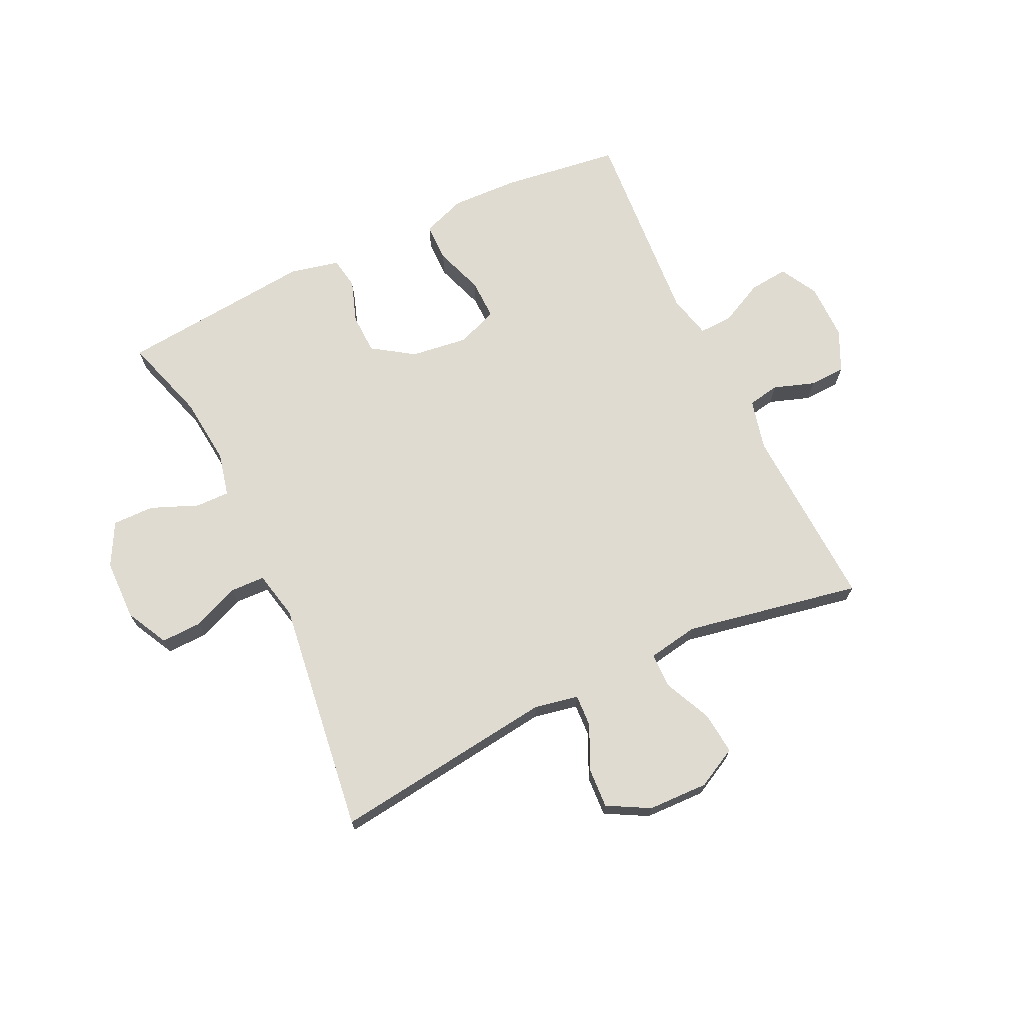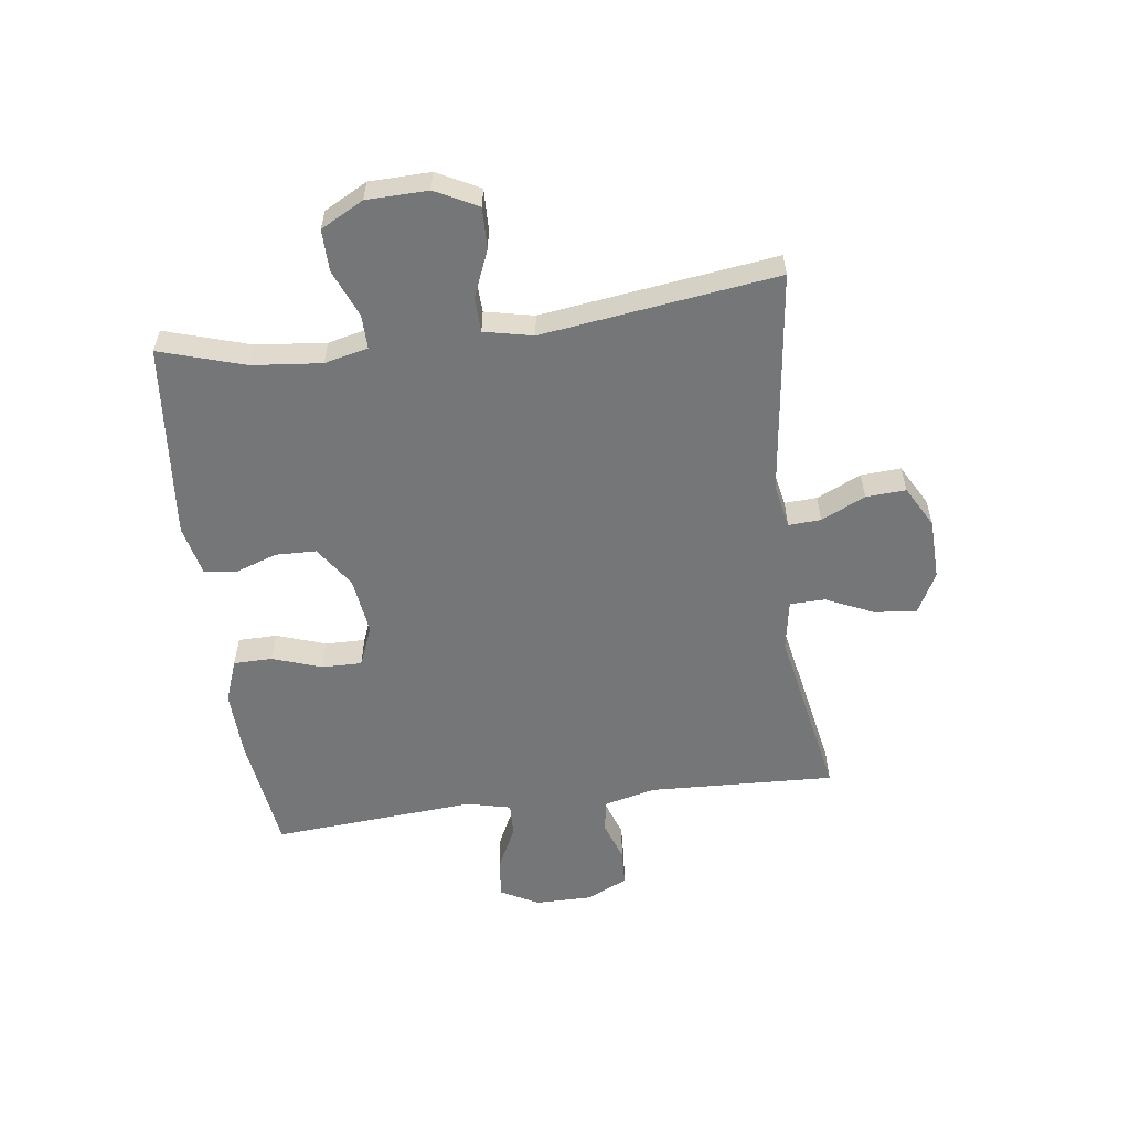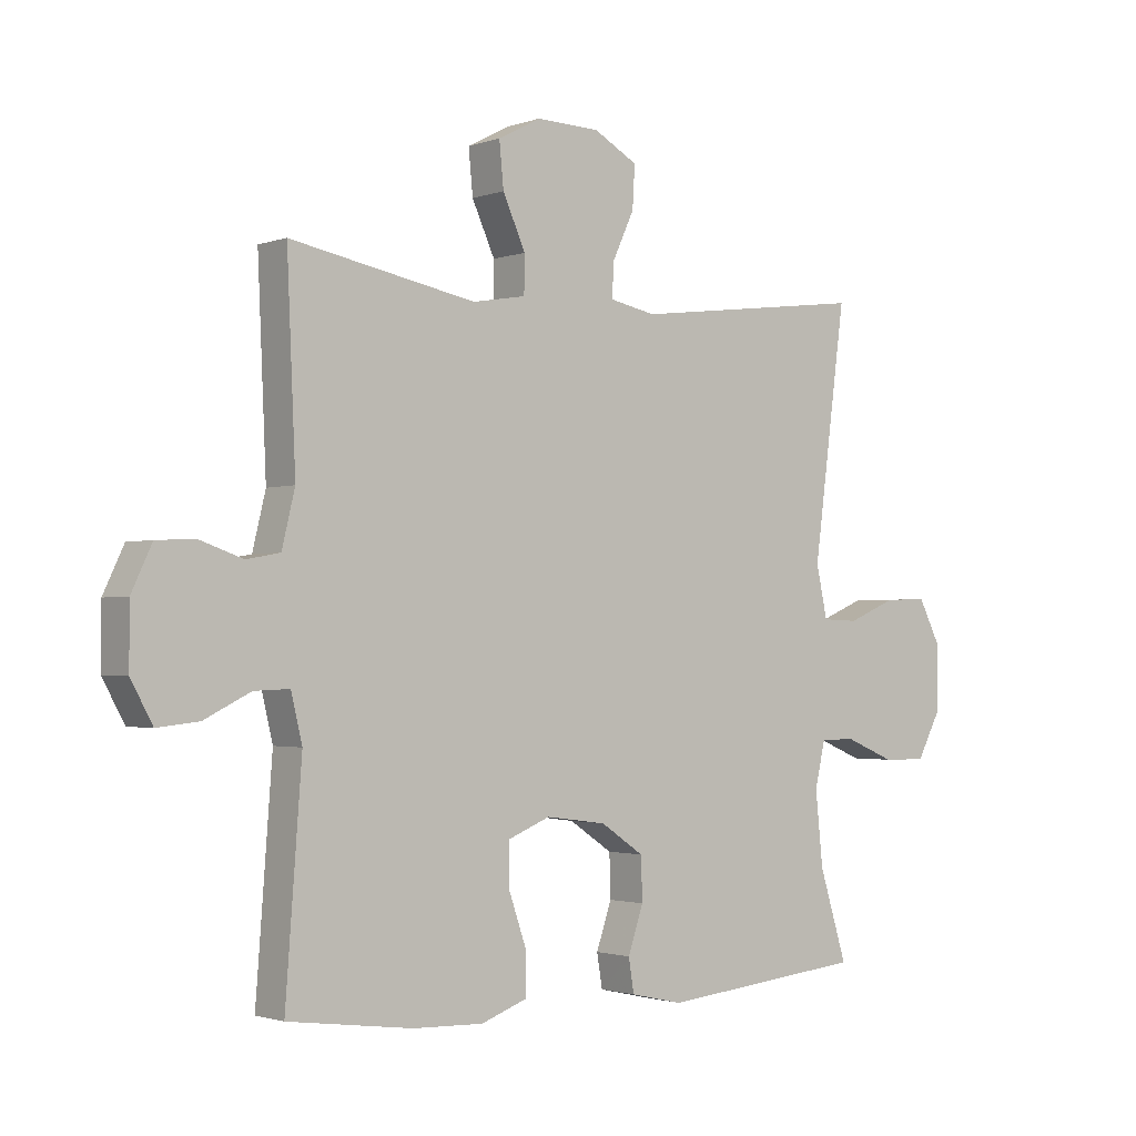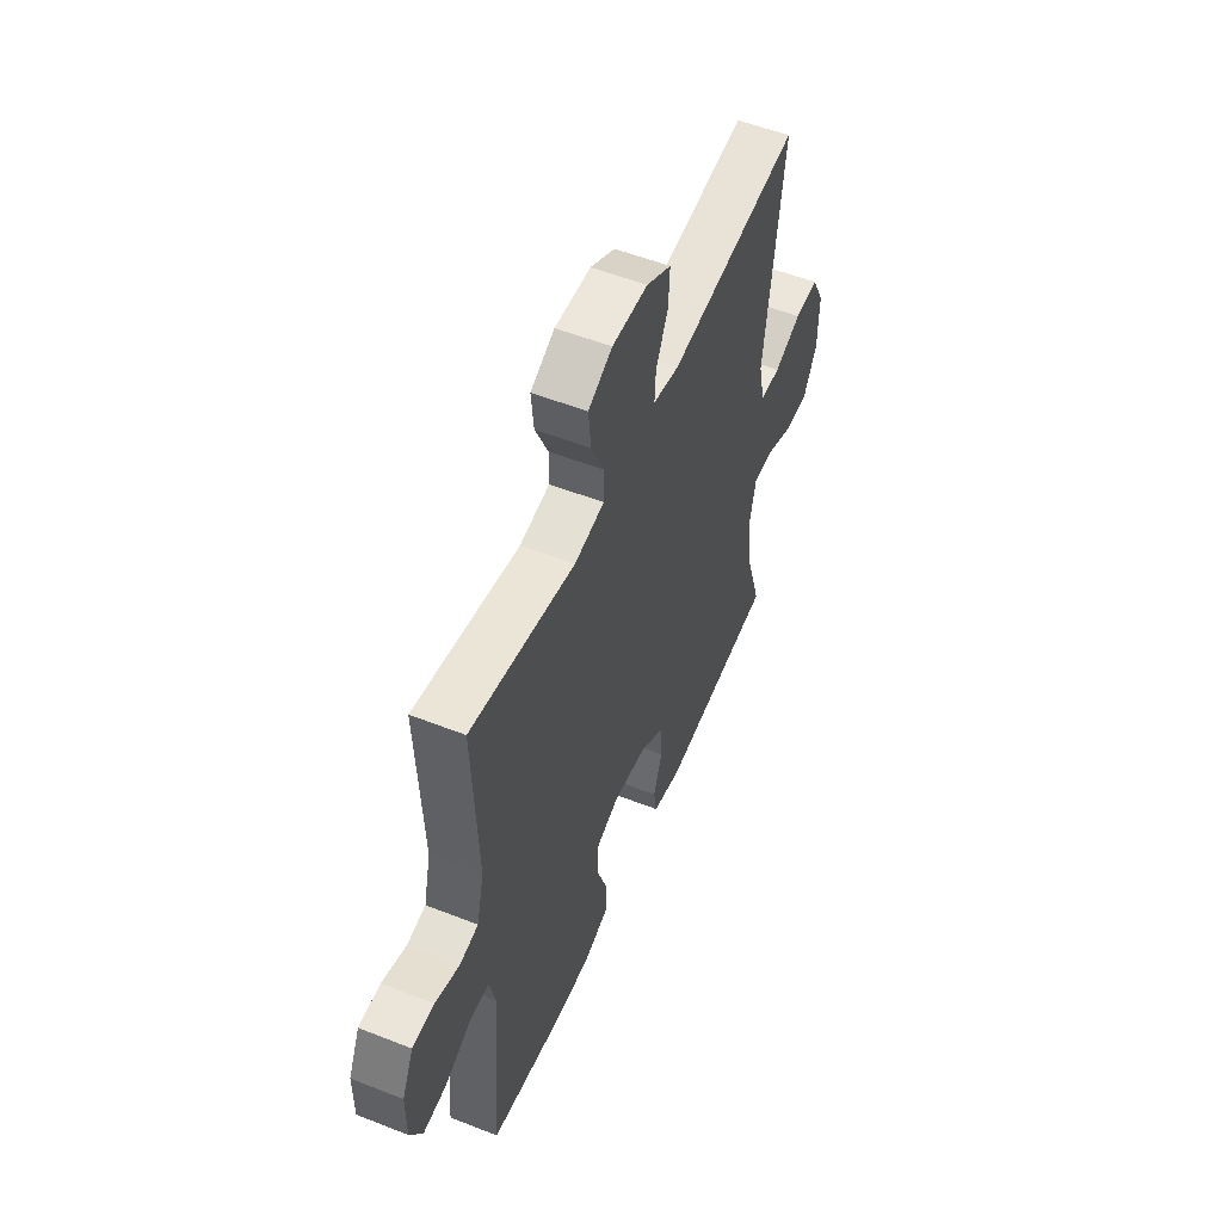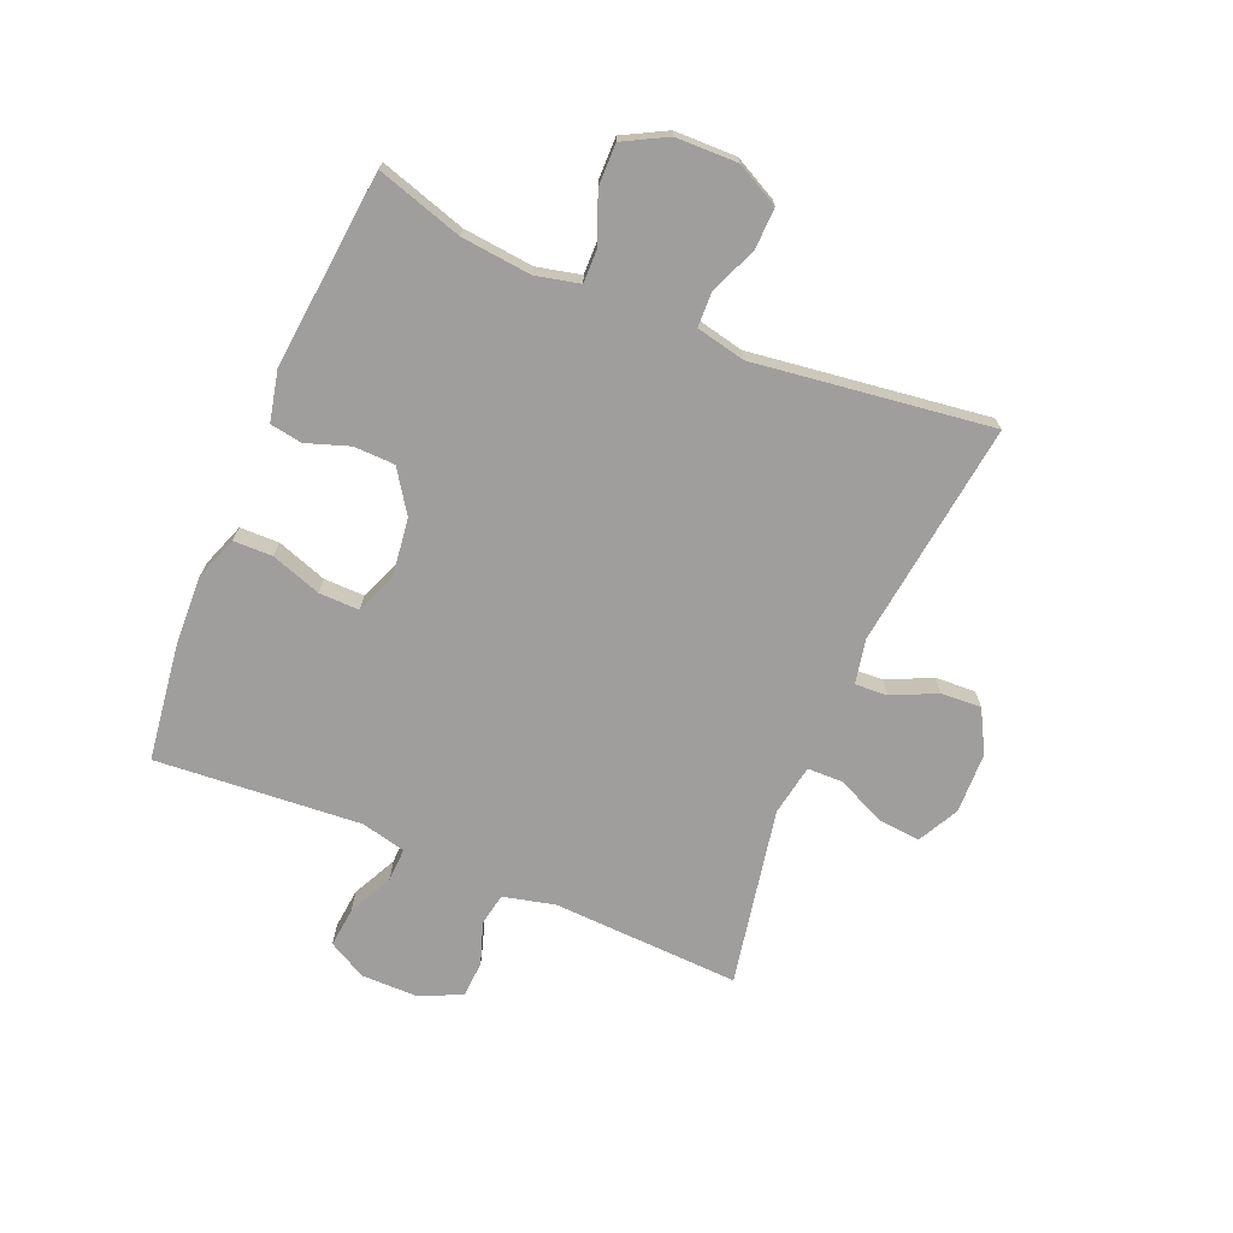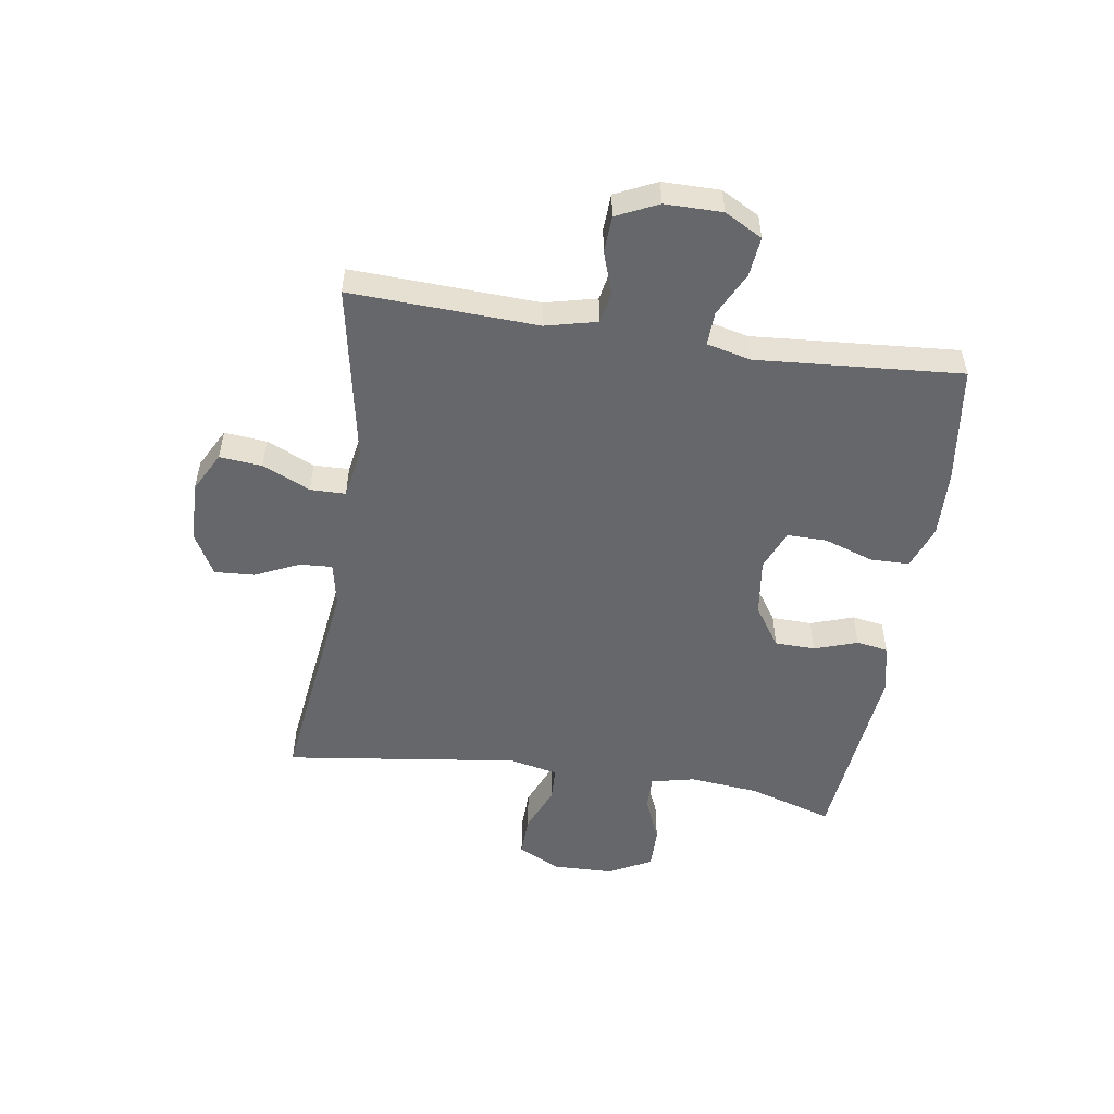
<metadata>
{"format":"obj","ext":"obj","renderer":"f3d","projection":"perspective","resolution":1024,"background":"white","views":[{"elev":69.9,"azim":-25.5,"up":"+Y"},{"elev":-56.8,"azim":-82.4,"up":"+Y"},{"elev":-1.8,"azim":141.0,"up":"+Z"},{"elev":54.0,"azim":112.7,"up":"+Z"},{"elev":-71.0,"azim":-112.8,"up":"+Y"},{"elev":-52.0,"azim":81.3,"up":"+Y"}]}
</metadata>
<code>
v -0.5 0.07 0.5
v -0.119 0.07 0.452
v -0.044 0.07 0.467
v -0.047 0.07 0.522
v -0.082 0.07 0.597
v -0.086 0.07 0.665
v -0.015 0.07 0.704
v 0.088 0.07 0.707
v 0.157 0.07 0.671
v 0.15 0.07 0.599
v 0.113 0.07 0.518
v 0.114 0.07 0.458
v 0.2 0.07 0.443
v 0.5 0.07 0.5
v 0.486 0.07 0.183
v 0.507 0.07 0.096
v 0.561 0.07 0.086
v 0.631 0.07 0.11
v 0.693 0.07 0.107
v 0.726 0.07 0.037
v 0.726 0.07 -0.06
v 0.691 0.07 -0.124
v 0.624 0.07 -0.117
v 0.549 0.07 -0.08
v 0.492 0.07 -0.078
v 0.474 0.07 -0.153
v 0.5 0.07 -0.5
v 0.299 0.07 -0.527
v 0.185 0.07 -0.531
v 0.111 0.07 -0.504
v 0.11 0.07 -0.438
v 0.139 0.07 -0.354
v 0.14 0.07 -0.286
v 0.071 0.07 -0.258
v -0.027 0.07 -0.271
v -0.097 0.07 -0.318
v -0.099 0.07 -0.387
v -0.074 0.07 -0.46
v -0.083 0.07 -0.514
v -0.168 0.07 -0.533
v -0.5 0.07 -0.5
v -0.455 0.07 -0.355
v -0.443 0.07 -0.237
v -0.46 0.07 -0.163
v -0.518 0.07 -0.164
v -0.598 0.07 -0.197
v -0.669 0.07 -0.198
v -0.708 0.07 -0.125
v -0.71 0.07 -0.021
v -0.673 0.07 0.051
v -0.603 0.07 0.049
v -0.524 0.07 0.016
v -0.465 0.07 0.018
v -0.447 0.07 0.101
v -0.5 0 0.5
v -0.119 0 0.452
v -0.044 0 0.467
v -0.047 0 0.522
v -0.082 0 0.597
v -0.086 0 0.665
v -0.015 0 0.704
v 0.088 0 0.707
v 0.157 0 0.671
v 0.15 0 0.599
v 0.113 0 0.518
v 0.114 0 0.458
v 0.2 0 0.443
v 0.5 0 0.5
v 0.486 0 0.183
v 0.507 0 0.096
v 0.561 0 0.086
v 0.631 0 0.11
v 0.693 0 0.107
v 0.726 0 0.037
v 0.726 0 -0.06
v 0.691 0 -0.124
v 0.624 0 -0.117
v 0.549 0 -0.08
v 0.492 0 -0.078
v 0.474 0 -0.153
v 0.5 0 -0.5
v 0.299 0 -0.527
v 0.185 0 -0.531
v 0.111 0 -0.504
v 0.11 0 -0.438
v 0.139 0 -0.354
v 0.14 0 -0.286
v 0.071 0 -0.258
v -0.027 0 -0.271
v -0.097 0 -0.318
v -0.099 0 -0.387
v -0.074 0 -0.46
v -0.083 0 -0.514
v -0.168 0 -0.533
v -0.5 0 -0.5
v -0.455 0 -0.355
v -0.443 0 -0.237
v -0.46 0 -0.163
v -0.518 0 -0.164
v -0.598 0 -0.197
v -0.669 0 -0.198
v -0.708 0 -0.125
v -0.71 0 -0.021
v -0.673 0 0.051
v -0.603 0 0.049
v -0.524 0 0.016
v -0.465 0 0.018
v -0.447 0 0.101
f 49 50 51 52
f 49 52 53
f 48 49 53
f 45 46 47 48
f 44 45 48 53
f 43 44 53 54
f 39 40 41 42
f 37 38 39 42
f 36 37 42 43
f 35 36 43 54
f 29 30 31 32
f 29 32 33
f 26 27 28 29
f 25 26 29 33
f 21 22 23 24
f 21 24 25
f 20 21 25
f 17 18 19 20
f 16 17 20 25
f 15 16 25 33
f 13 14 15 33
f 8 9 10 11
f 8 11 12
f 7 8 12
f 4 5 6 7
f 3 4 7 12
f 2 3 12 13
f 34 35 54 1
f 2 13 33 34
f 1 2 34
f 106 105 104 103
f 107 106 103
f 107 103 102
f 102 101 100 99
f 107 102 99 98
f 108 107 98 97
f 96 95 94 93
f 96 93 92 91
f 97 96 91 90
f 108 97 90 89
f 86 85 84 83
f 87 86 83
f 83 82 81 80
f 87 83 80 79
f 78 77 76 75
f 79 78 75
f 79 75 74
f 74 73 72 71
f 79 74 71 70
f 87 79 70 69
f 87 69 68 67
f 65 64 63 62
f 66 65 62
f 66 62 61
f 61 60 59 58
f 66 61 58 57
f 67 66 57 56
f 55 108 89 88
f 88 87 67 56
f 88 56 55
f 1 55 56 2
f 2 56 57 3
f 3 57 58 4
f 4 58 59 5
f 5 59 60 6
f 6 60 61 7
f 7 61 62 8
f 8 62 63 9
f 9 63 64 10
f 10 64 65 11
f 11 65 66 12
f 12 66 67 13
f 13 67 68 14
f 14 68 69 15
f 15 69 70 16
f 16 70 71 17
f 17 71 72 18
f 18 72 73 19
f 19 73 74 20
f 20 74 75 21
f 21 75 76 22
f 22 76 77 23
f 23 77 78 24
f 24 78 79 25
f 25 79 80 26
f 26 80 81 27
f 27 81 82 28
f 28 82 83 29
f 29 83 84 30
f 30 84 85 31
f 31 85 86 32
f 32 86 87 33
f 33 87 88 34
f 34 88 89 35
f 35 89 90 36
f 36 90 91 37
f 37 91 92 38
f 38 92 93 39
f 39 93 94 40
f 40 94 95 41
f 41 95 96 42
f 42 96 97 43
f 43 97 98 44
f 44 98 99 45
f 45 99 100 46
f 46 100 101 47
f 47 101 102 48
f 48 102 103 49
f 49 103 104 50
f 50 104 105 51
f 51 105 106 52
f 52 106 107 53
f 53 107 108 54
f 54 108 55 1

</code>
